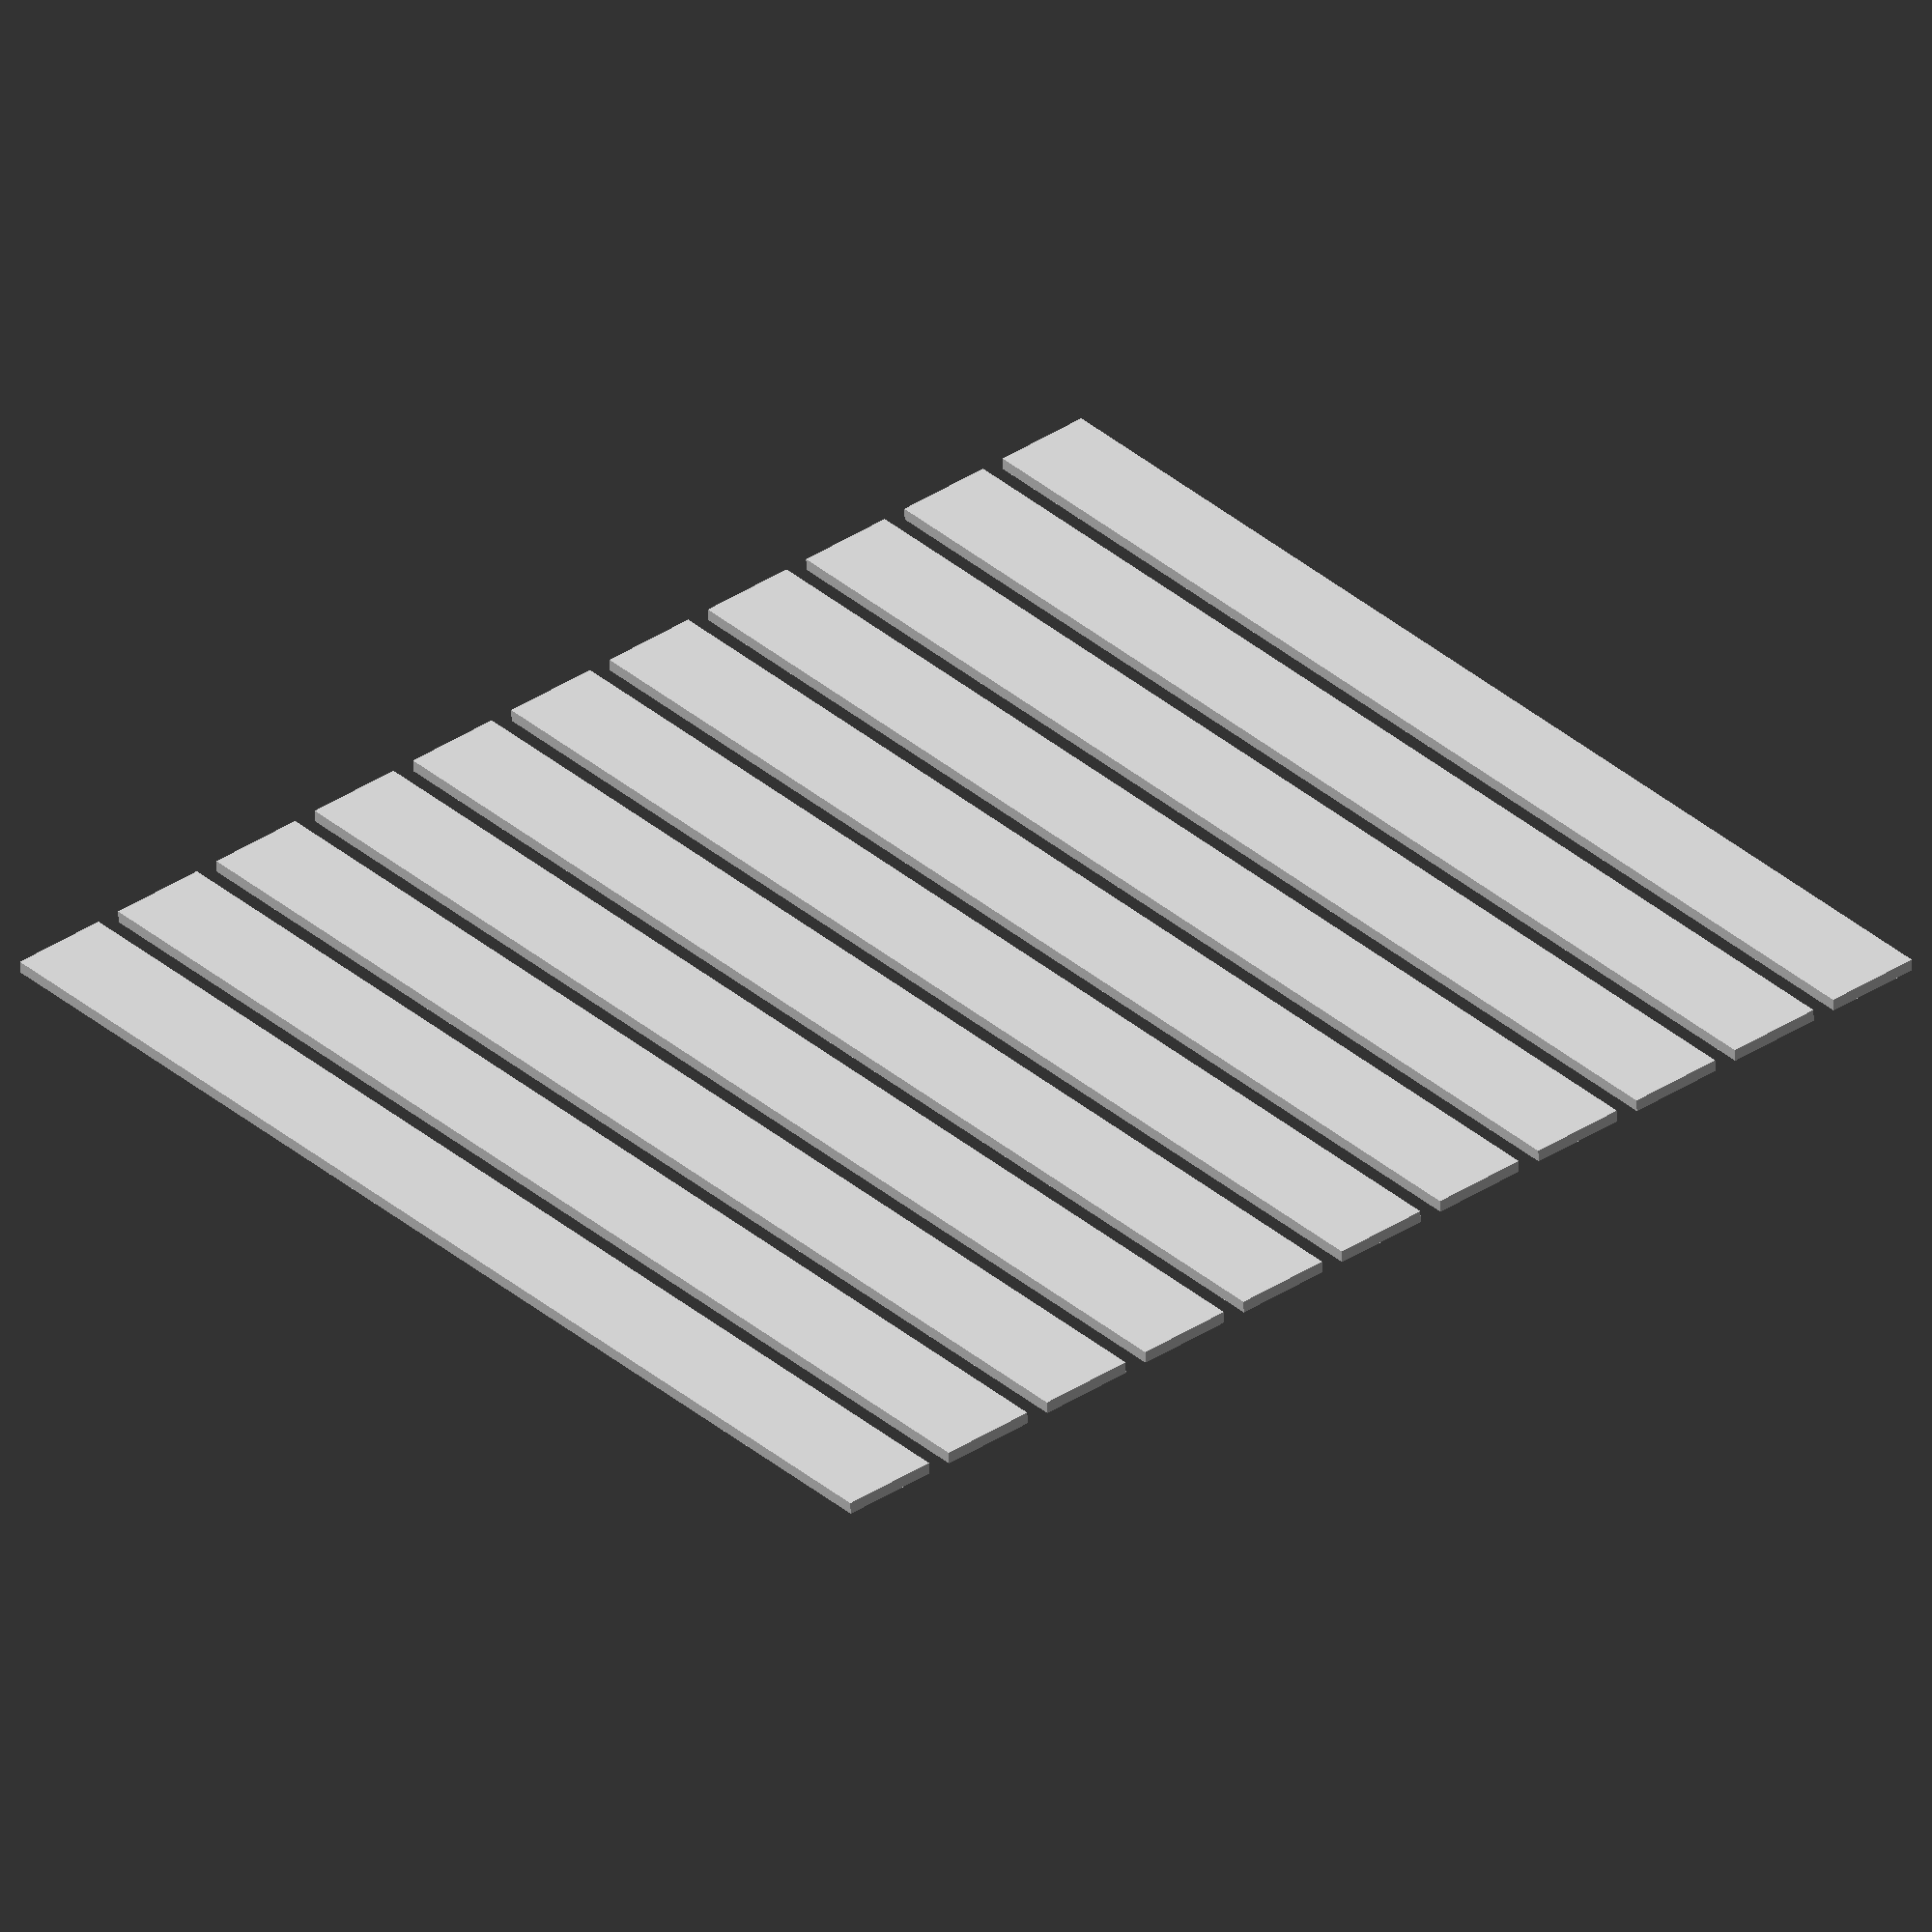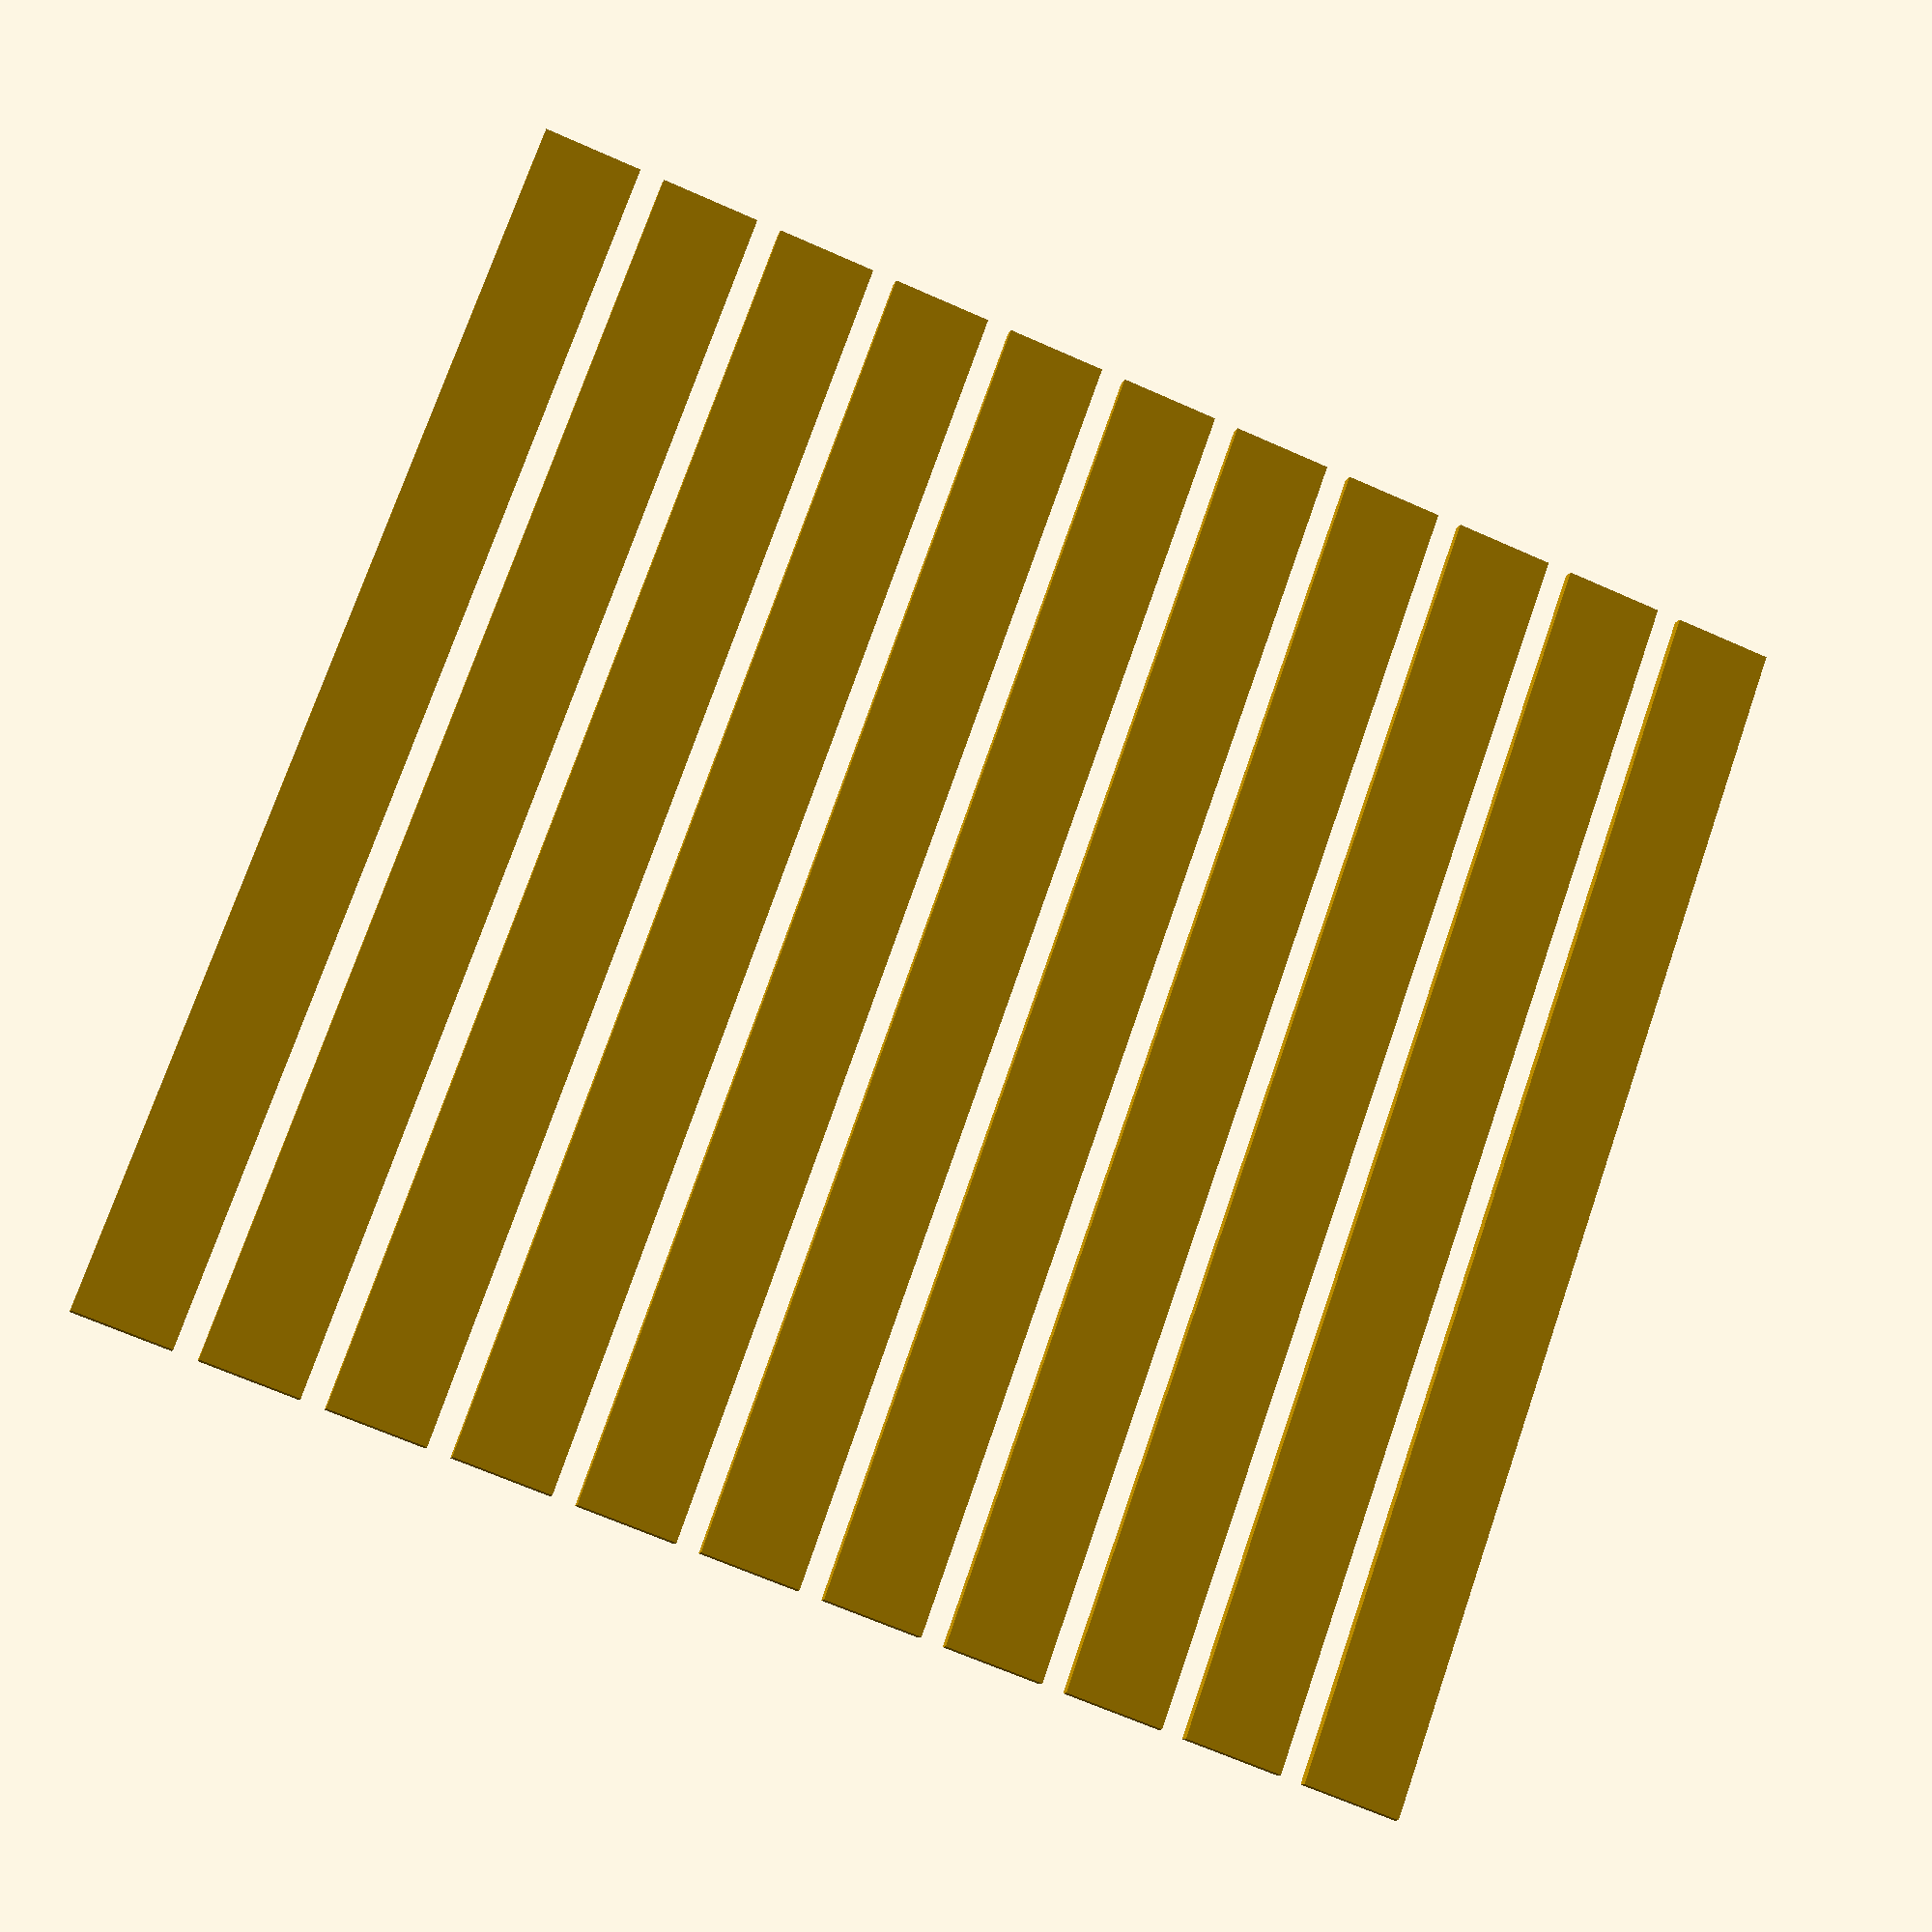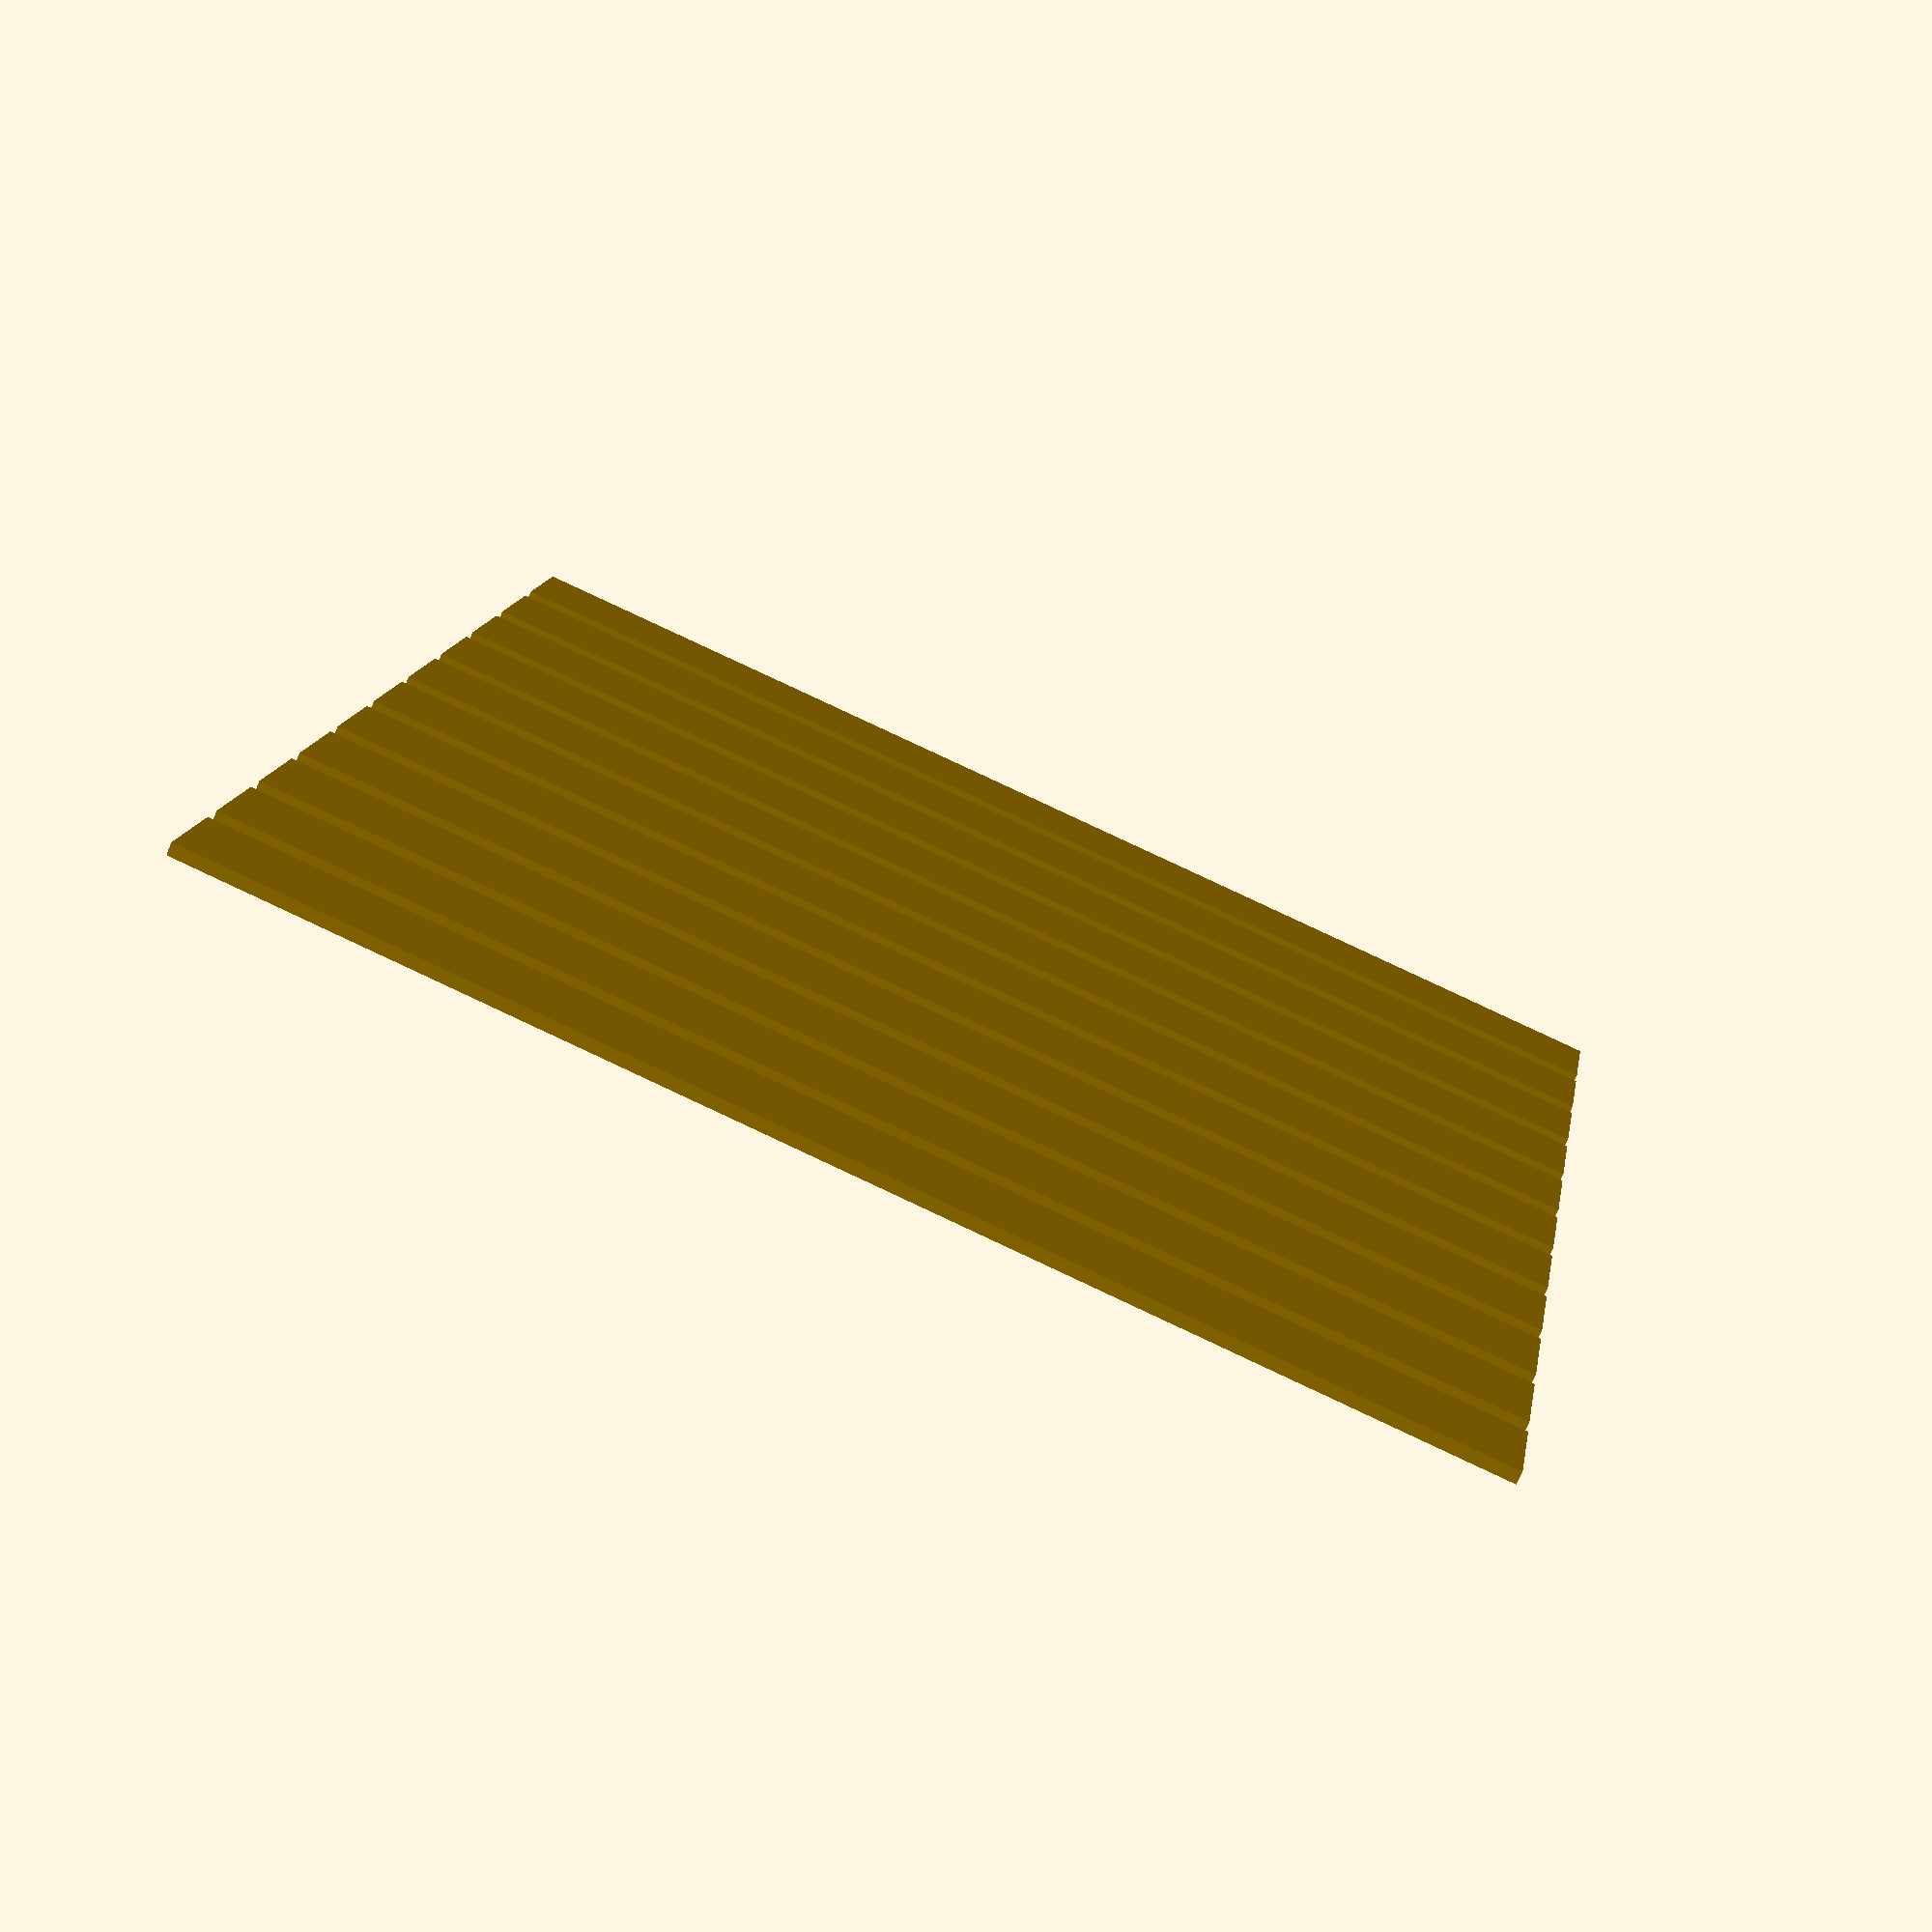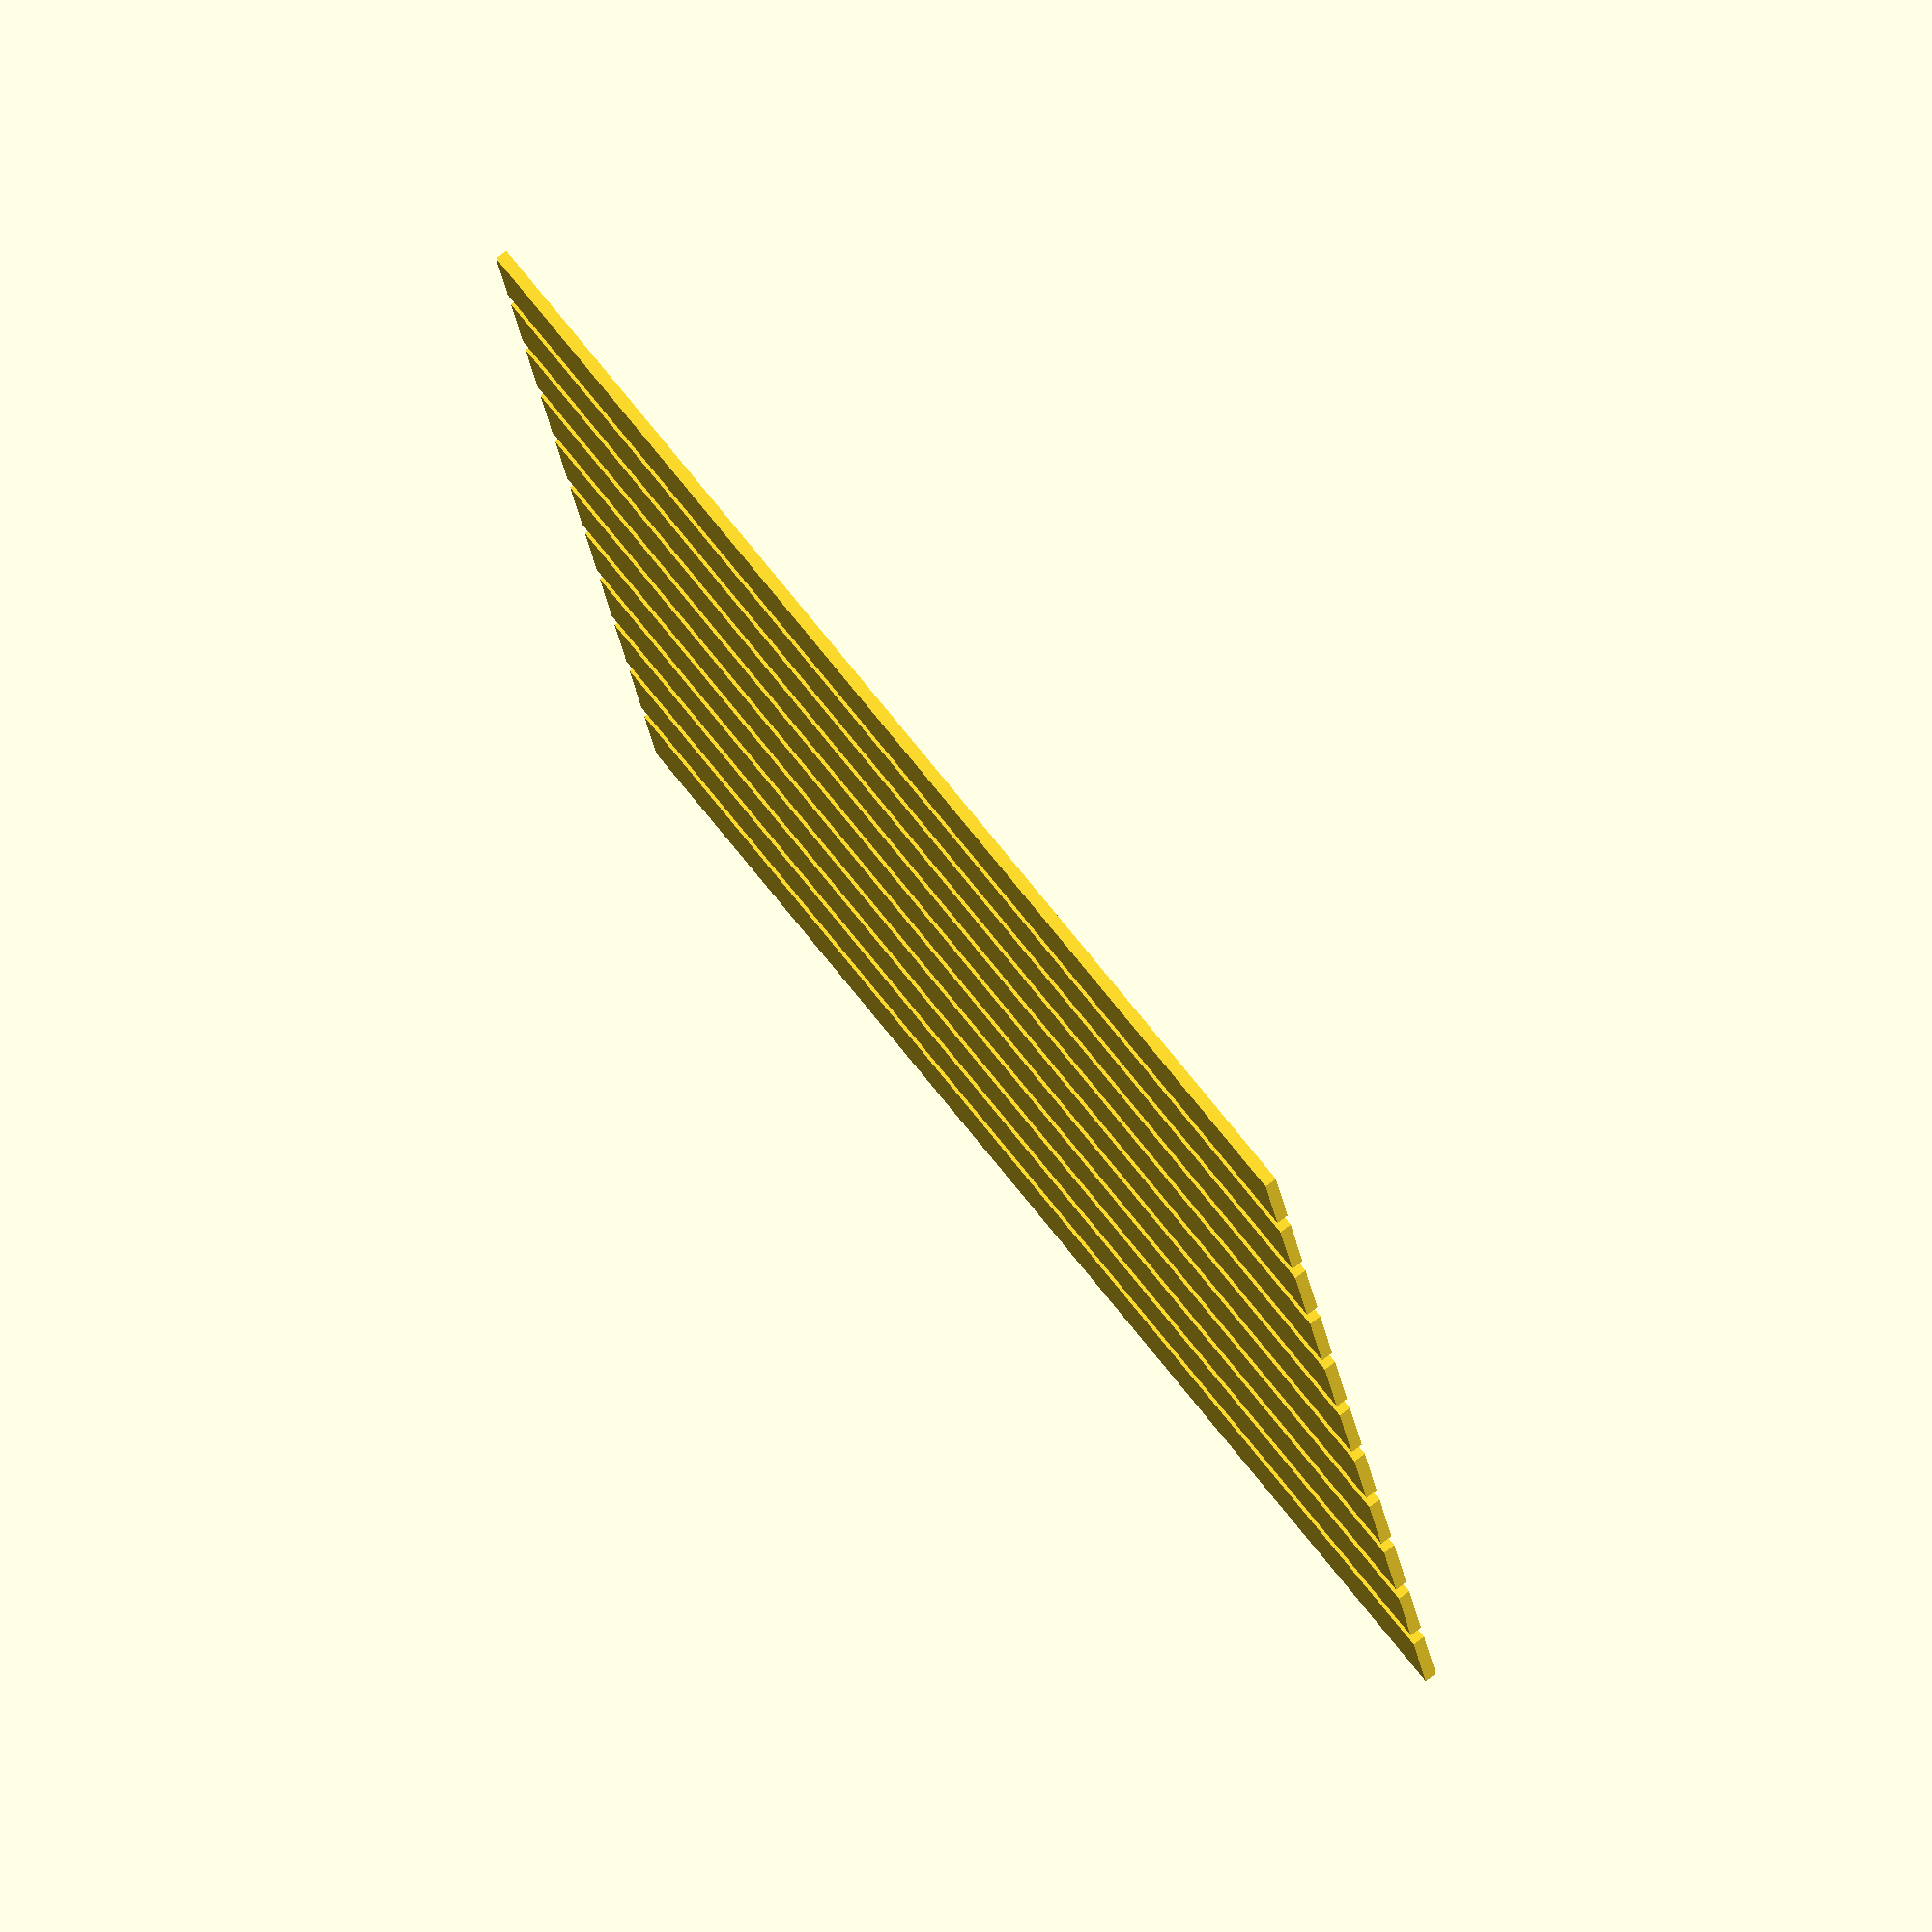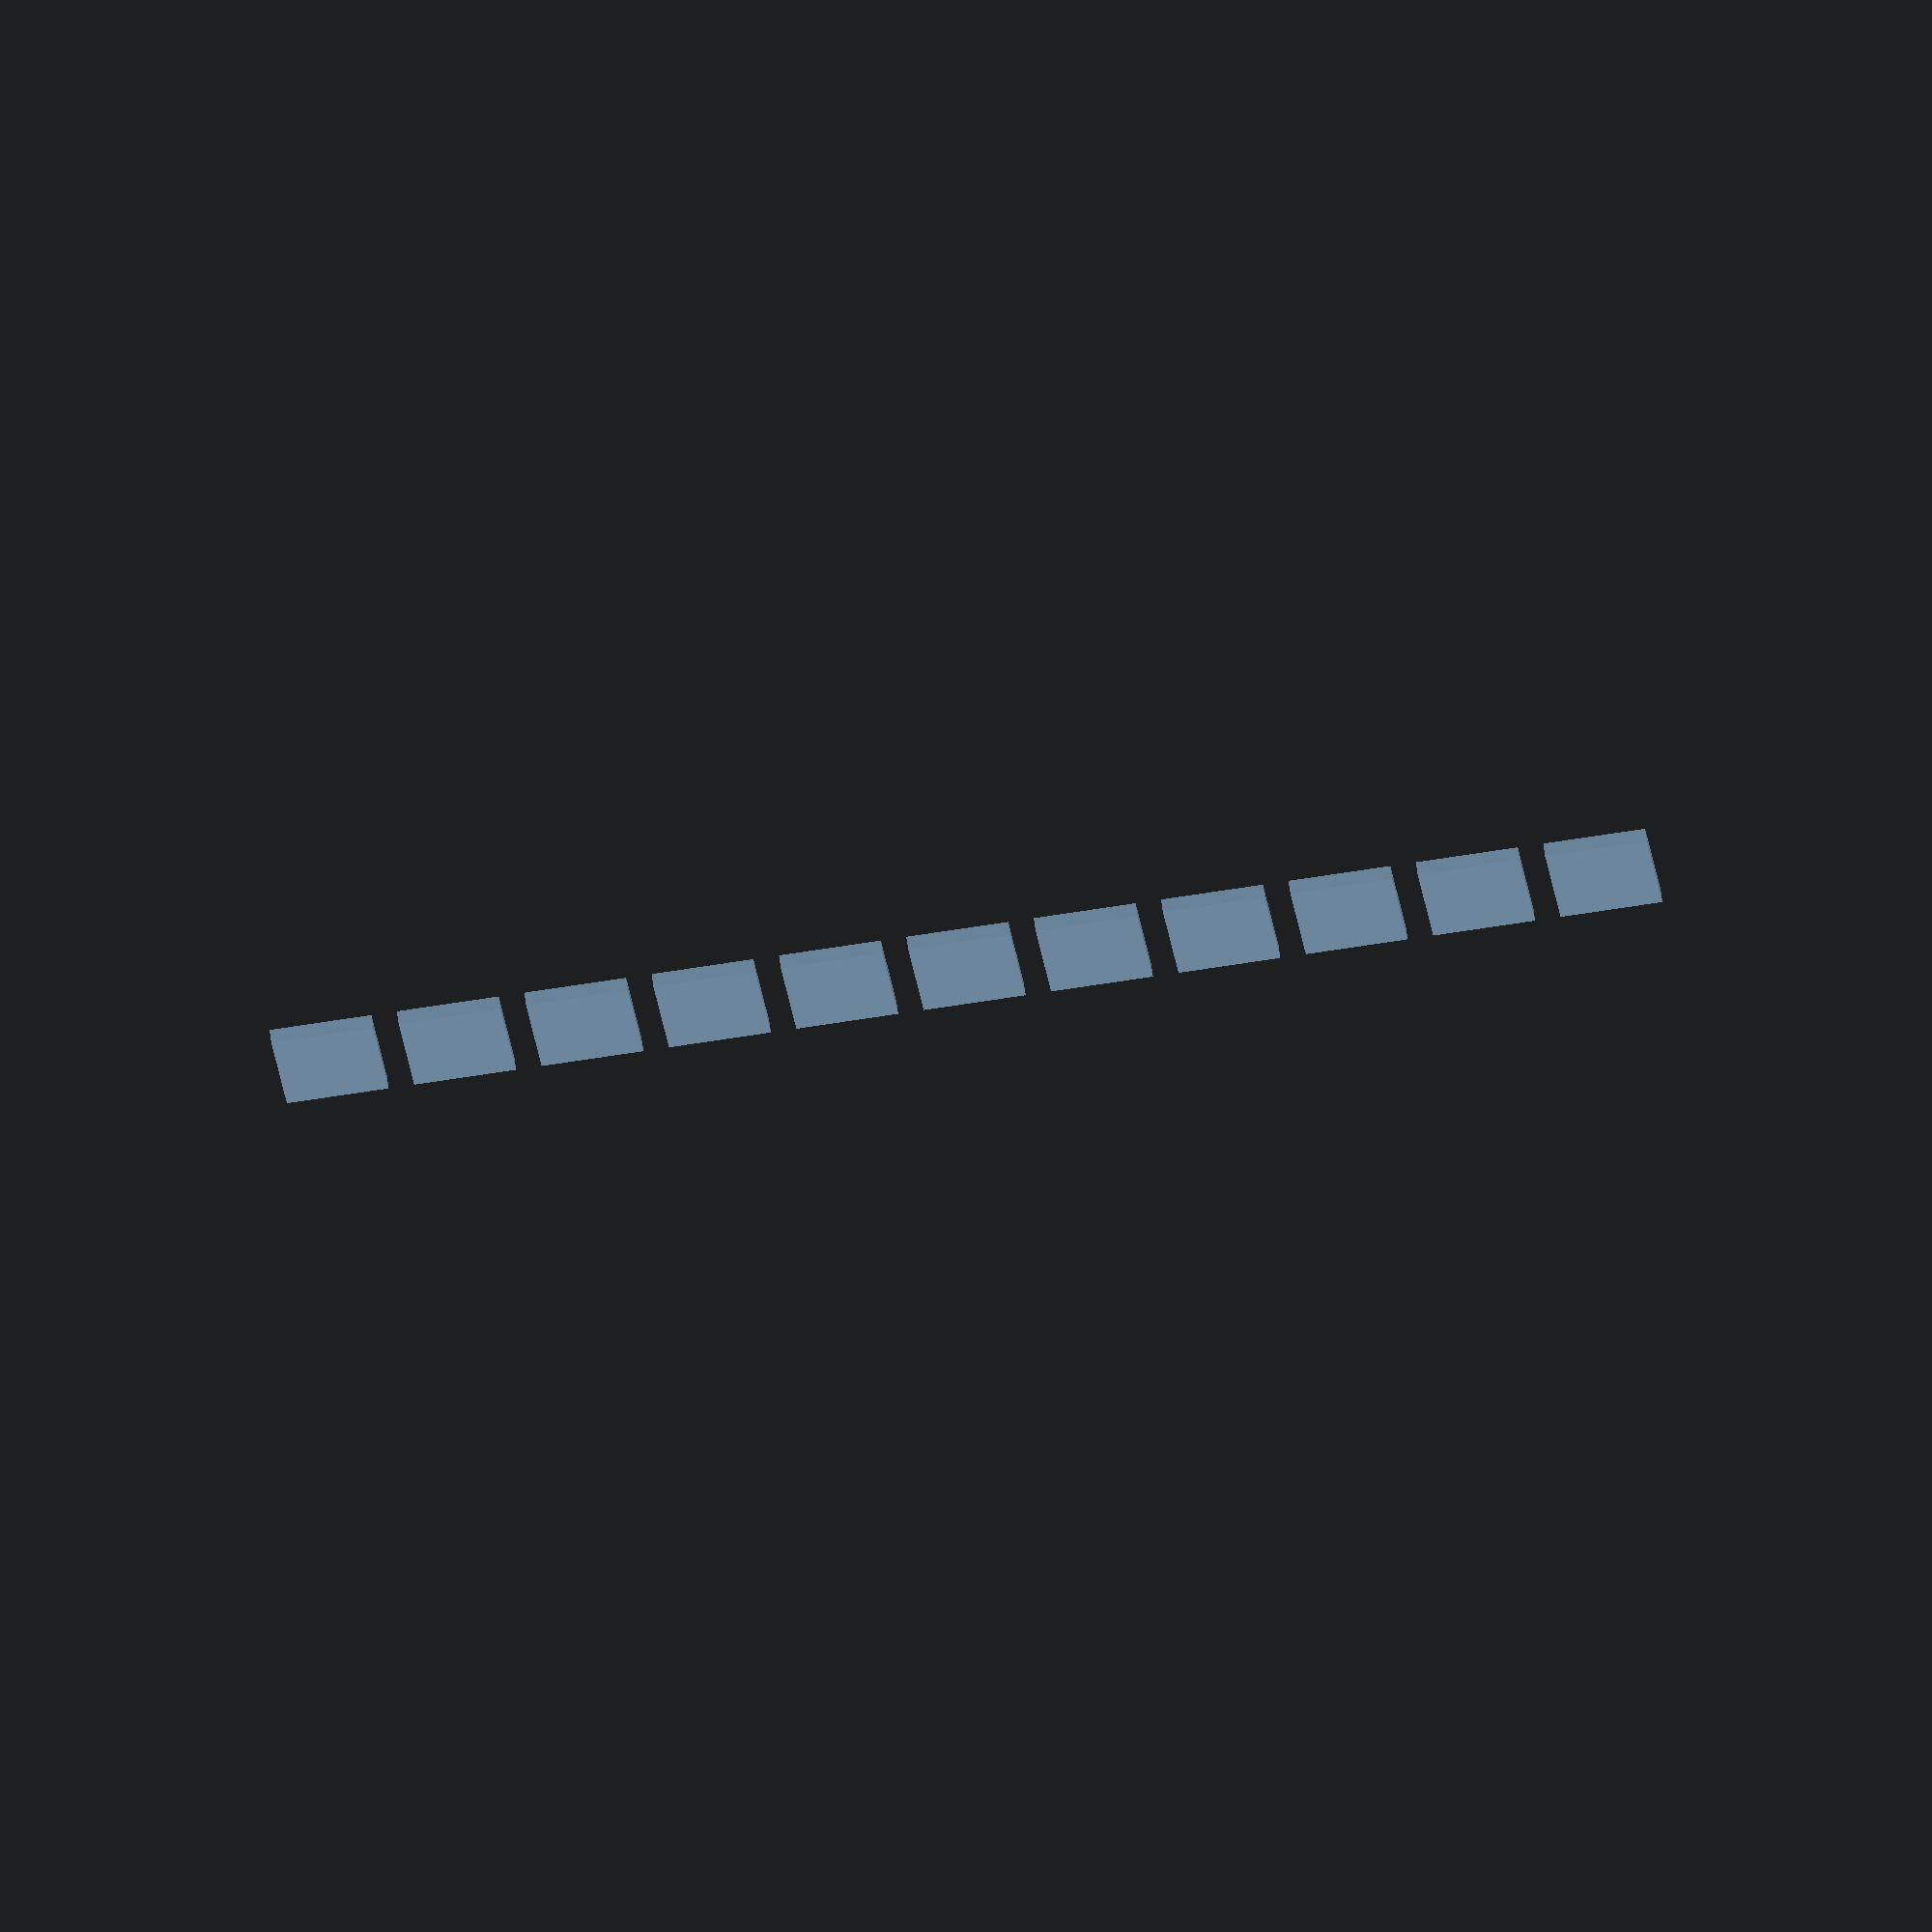
<openscad>
translate([10+140,10+80,0])
        for (i = [0 : 10]){
            translate([i,0,0])
                cube(size = [0.8,10,0.1]);
    }
</openscad>
<views>
elev=55.0 azim=139.8 roll=1.9 proj=o view=wireframe
elev=191.1 azim=160.4 roll=14.2 proj=p view=solid
elev=71.9 azim=80.2 roll=156.9 proj=p view=solid
elev=282.3 azim=259.1 roll=52.5 proj=o view=solid
elev=272.8 azim=359.3 roll=351.7 proj=o view=wireframe
</views>
